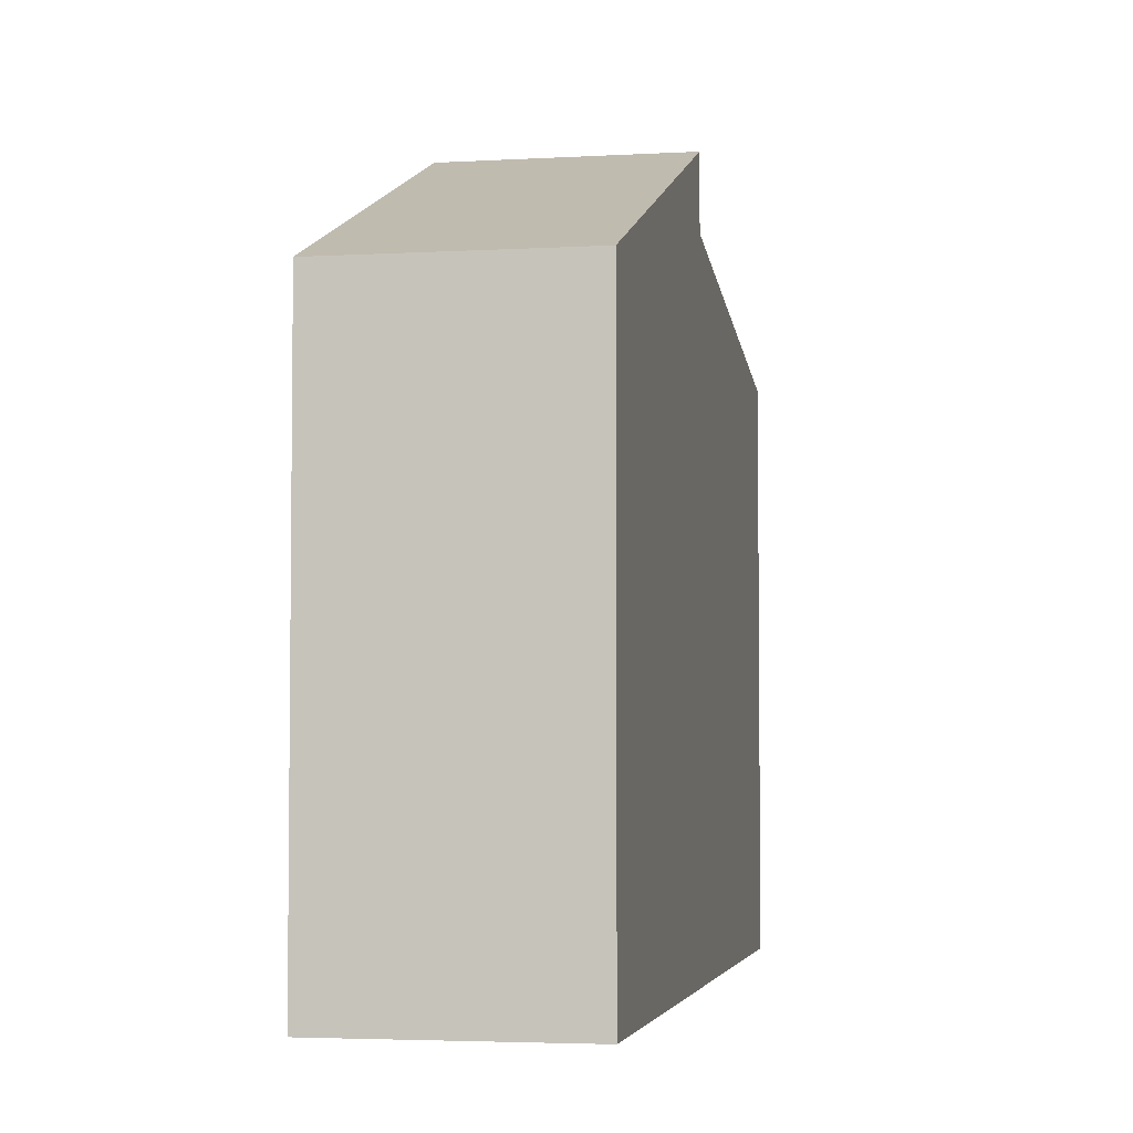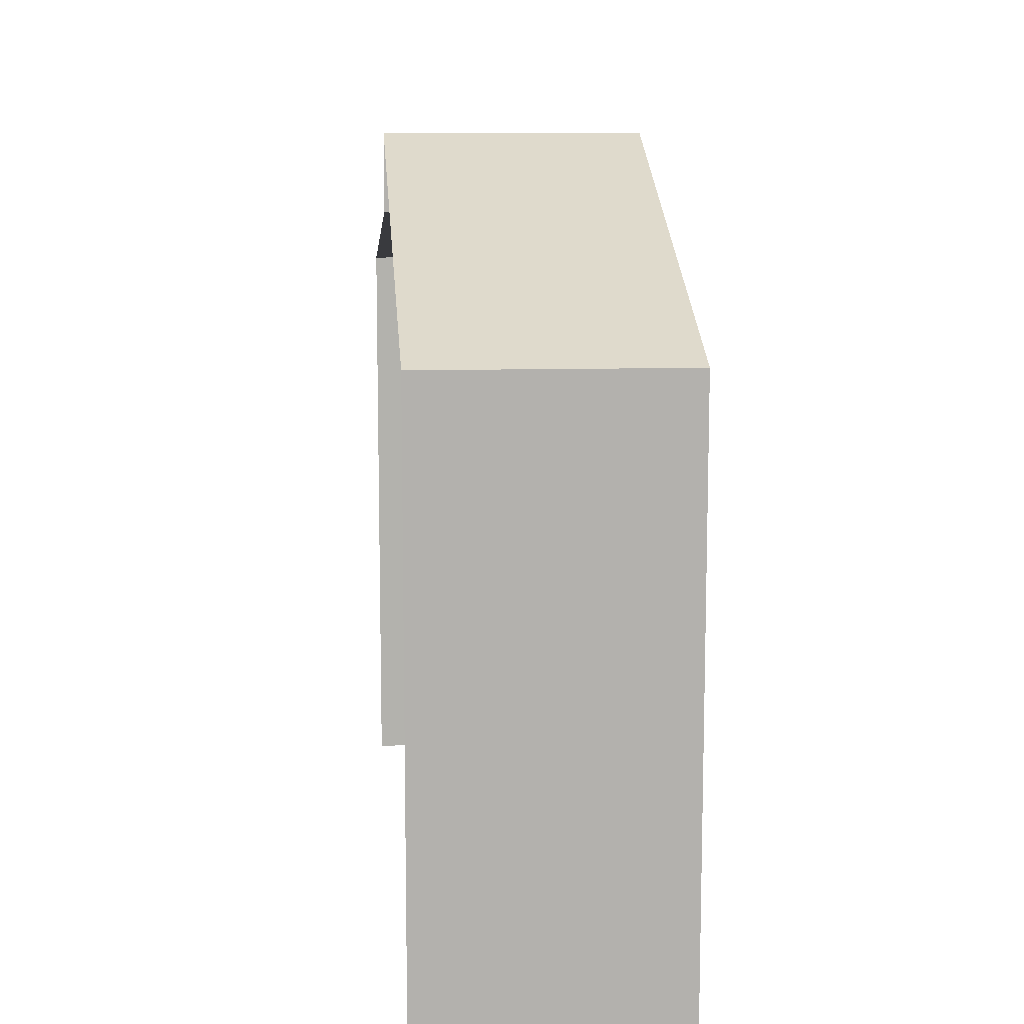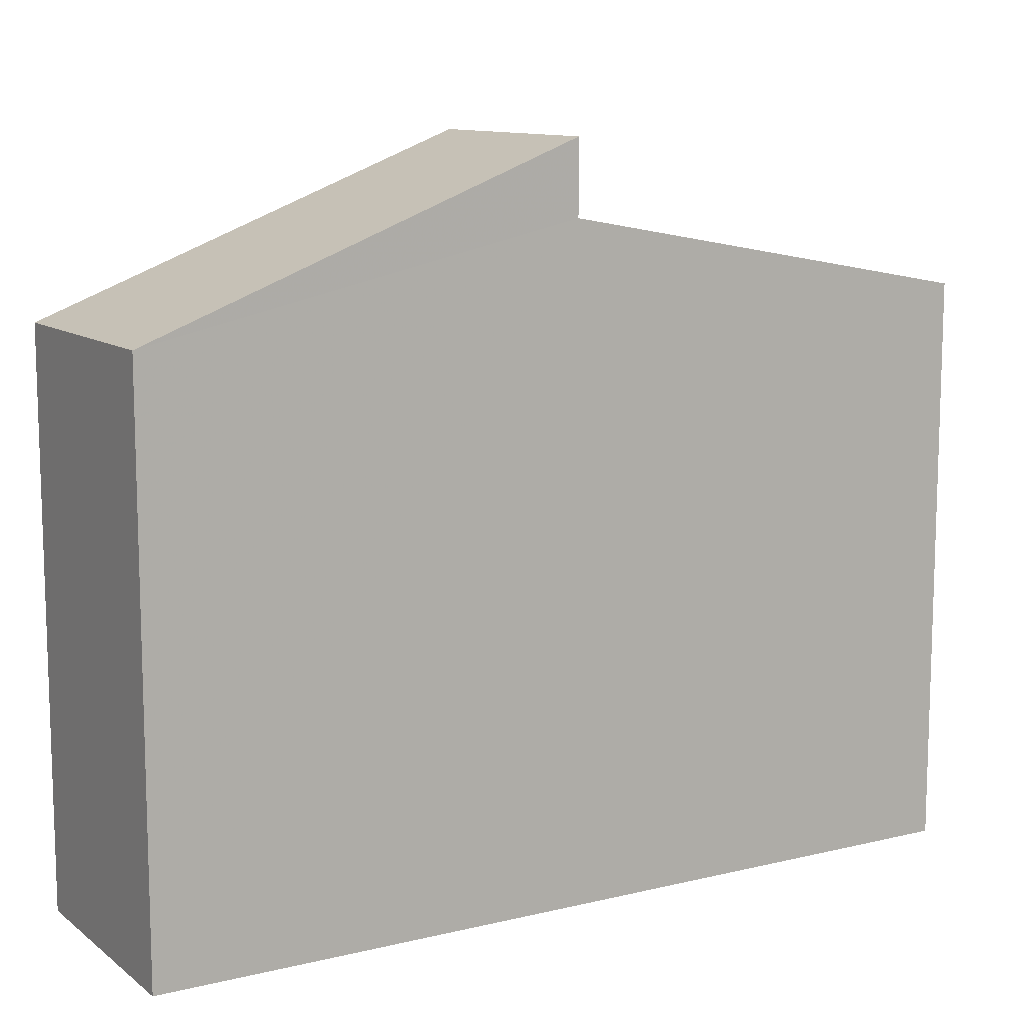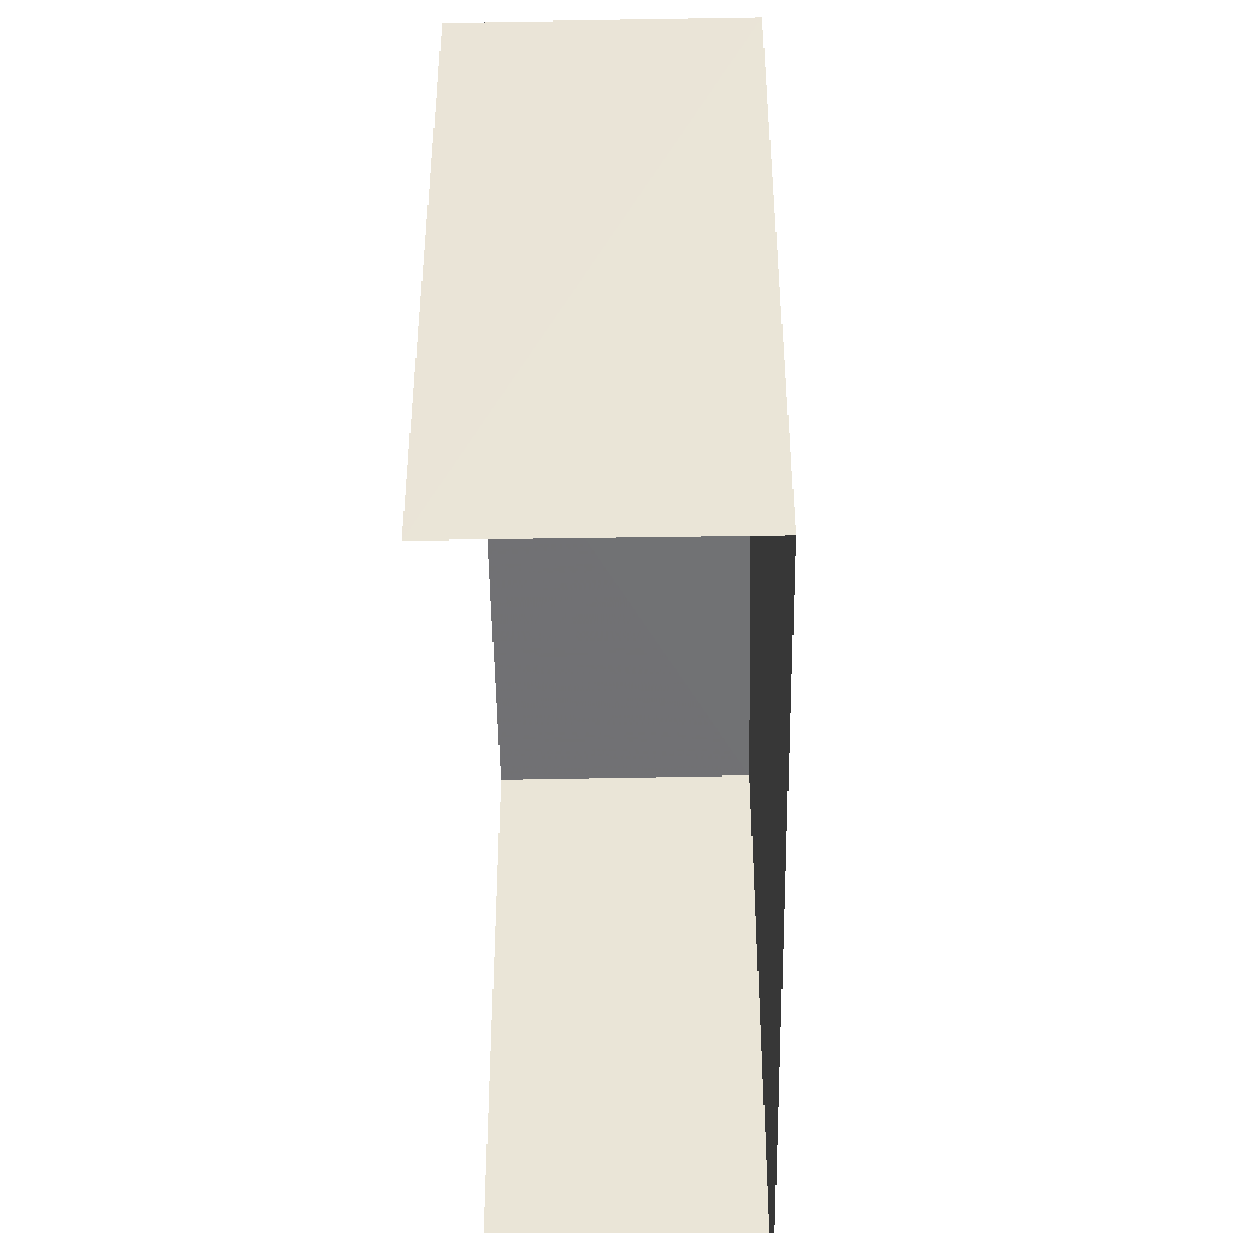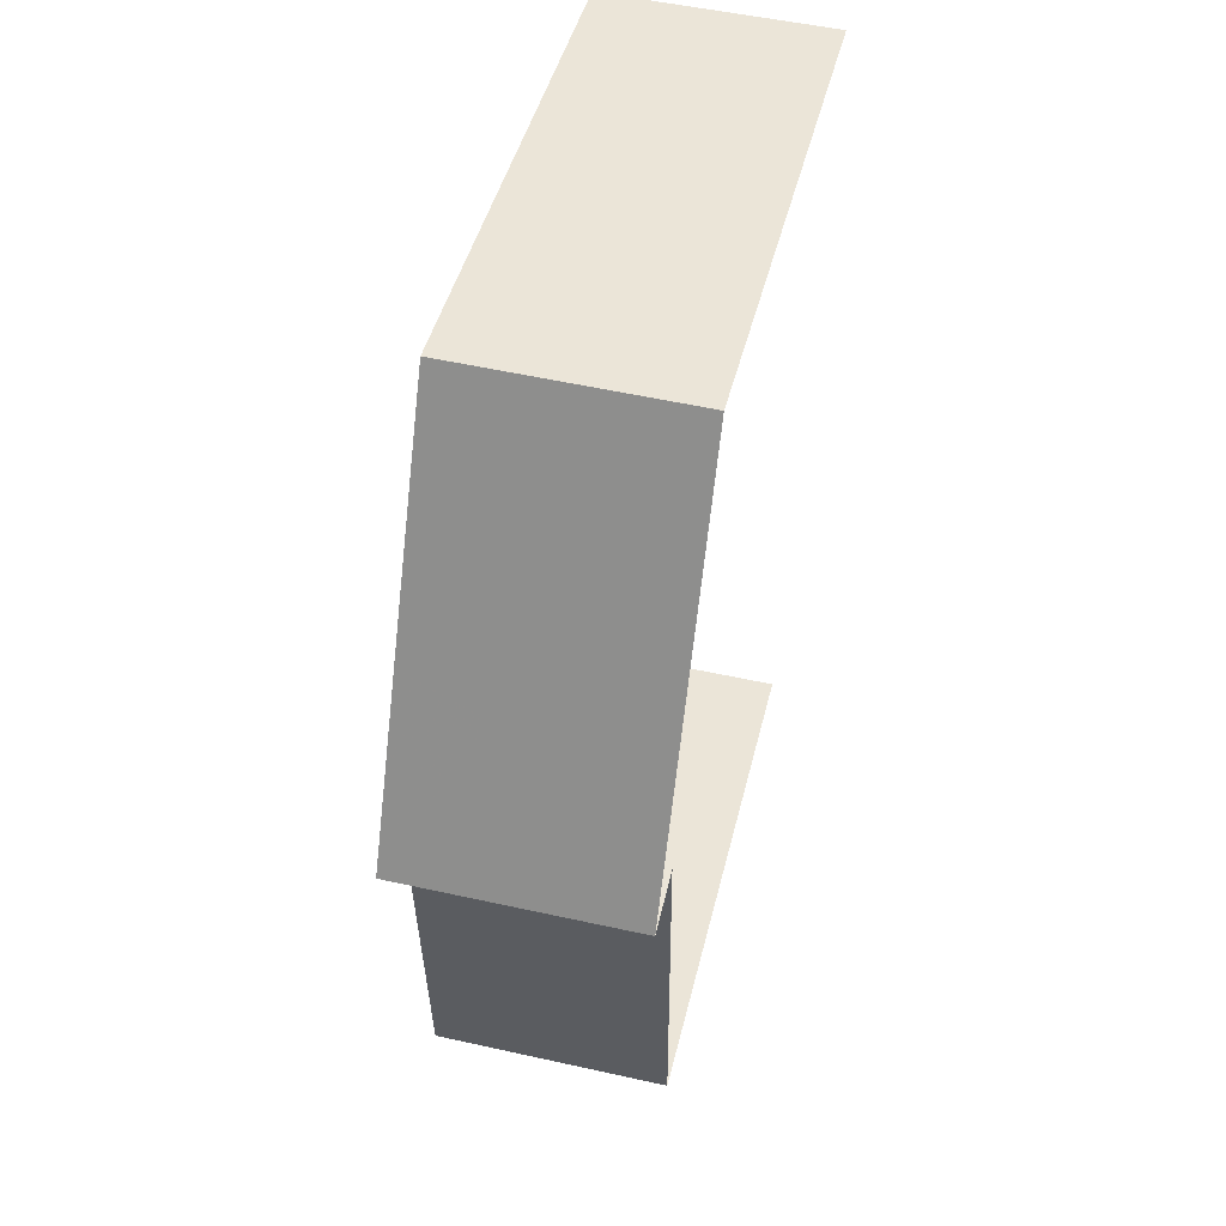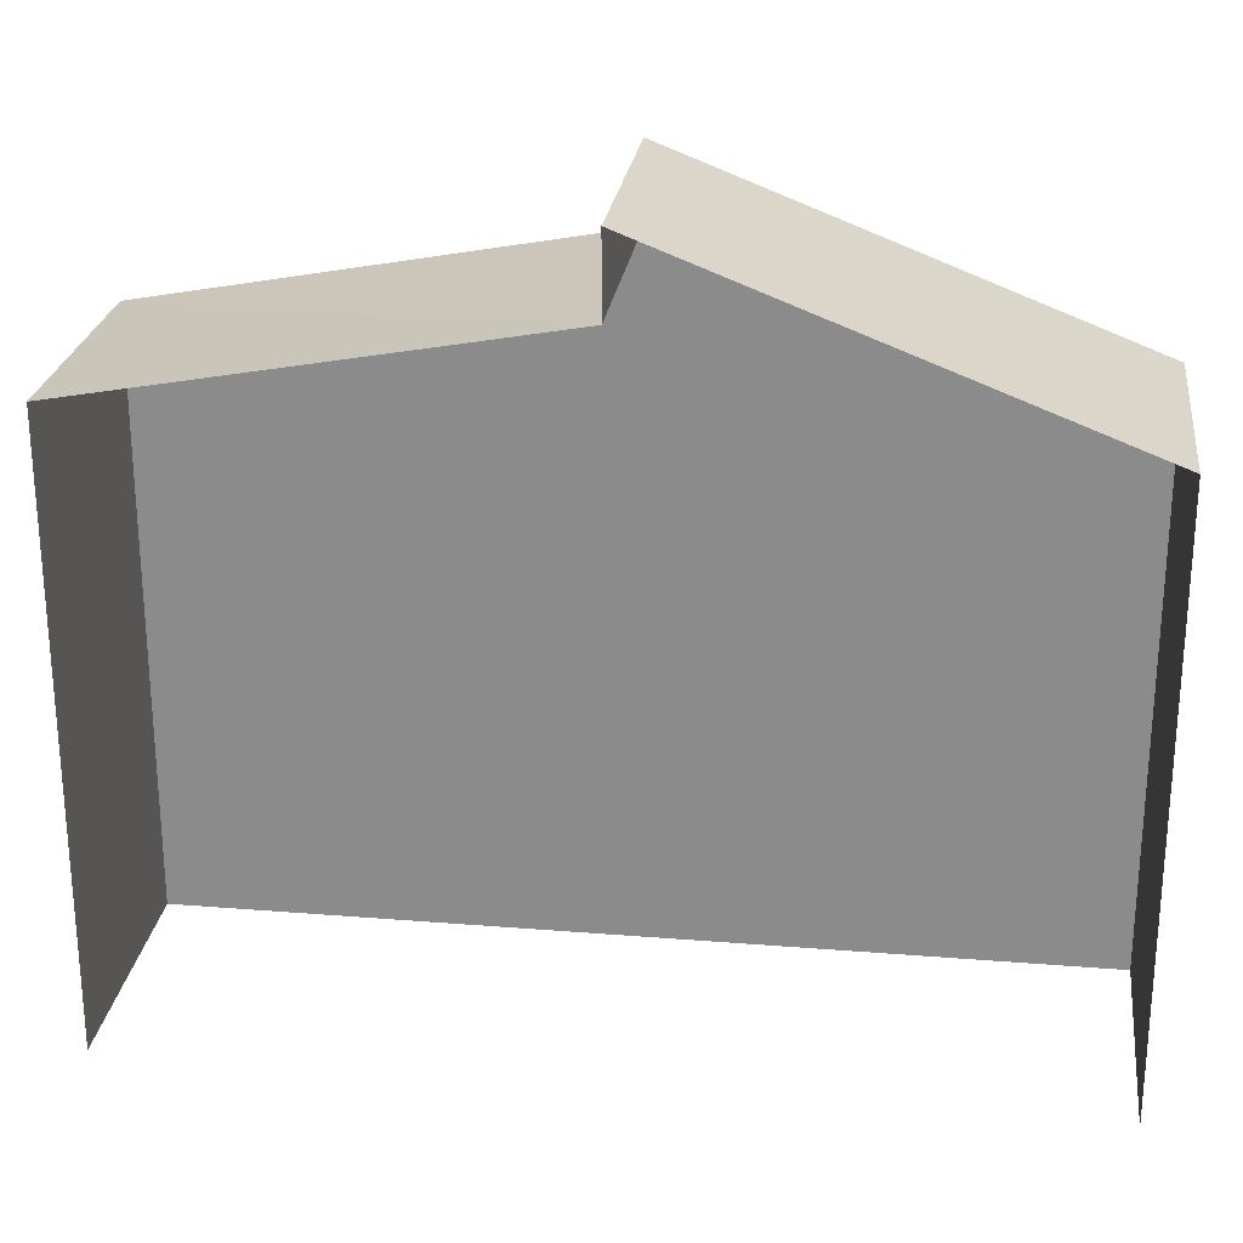
<metadata>
{"format":"obj","ext":"obj","renderer":"f3d","projection":"perspective","resolution":1024,"background":"white","views":[{"elev":-4.0,"azim":-171.2,"up":"+Z"},{"elev":11.1,"azim":173.6,"up":"+Z"},{"elev":11.0,"azim":-122.6,"up":"+Z"},{"elev":-44.9,"azim":179.3,"up":"+Z"},{"elev":44.2,"azim":13.3,"up":"+Y"},{"elev":24.8,"azim":95.5,"up":"+Z"}]}
</metadata>
<code>
v -3.737e+05 -1.034e+05 27.49
v -3.737e+05 -1.034e+05 27.49
v -3.737e+05 -1.034e+05 27.49
v -3.737e+05 -1.034e+05 27.49
v -3.737e+05 -1.034e+05 36.74
v -3.737e+05 -1.034e+05 36.74
v -3.737e+05 -1.034e+05 39.48
v -3.737e+05 -1.034e+05 39.49
v -3.737e+05 -1.034e+05 38.28
v -3.737e+05 -1.034e+05 36.96
v -3.737e+05 -1.034e+05 36.96
v -3.737e+05 -1.034e+05 38.28
f 1 2 3
f 1 4 2
f 11 1 9
f 8 9 5
f 5 9 3
f 9 1 3
f 5 6 7
f 8 5 7
f 9 10 11
f 9 12 10
f 11 4 1
f 11 10 4
f 9 8 7
f 12 9 7
f 6 3 2
f 6 5 3
f 4 12 2
f 2 12 6
f 10 12 4
f 6 12 7

</code>
